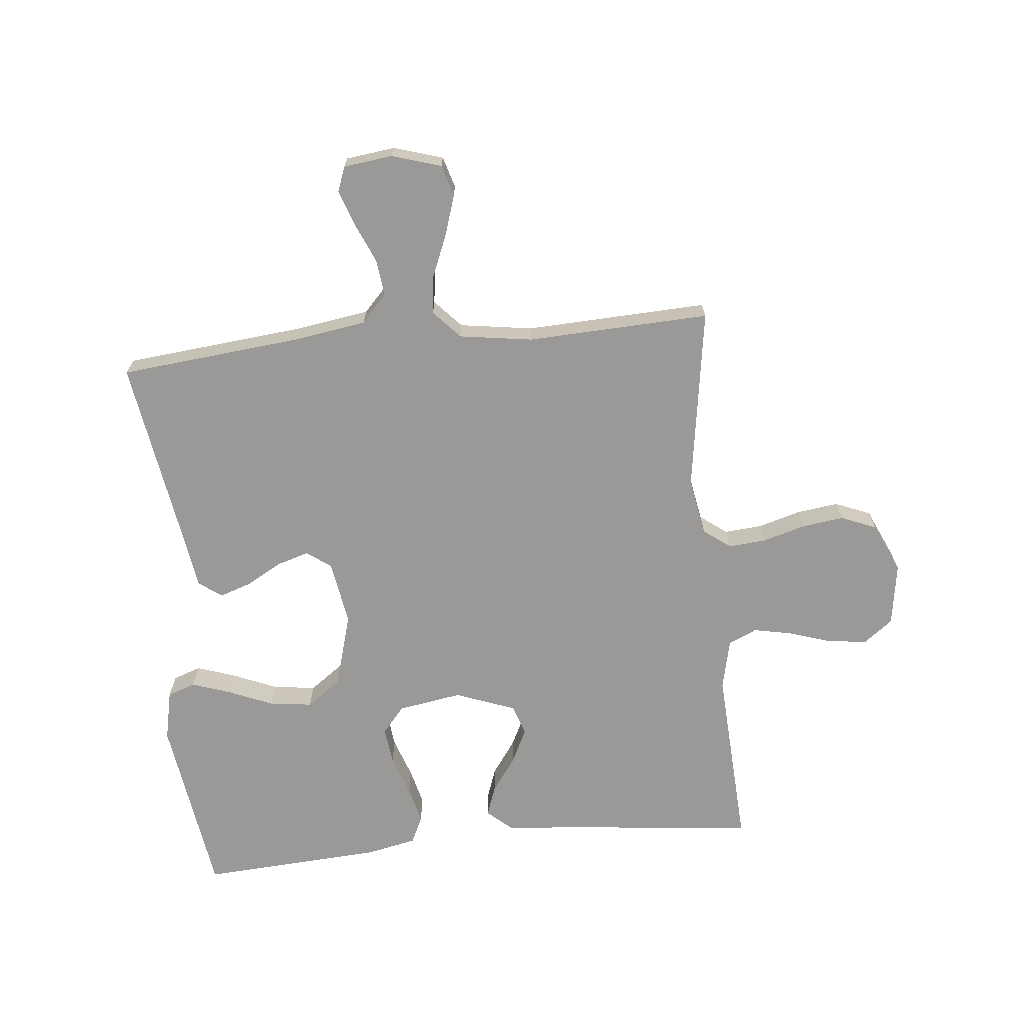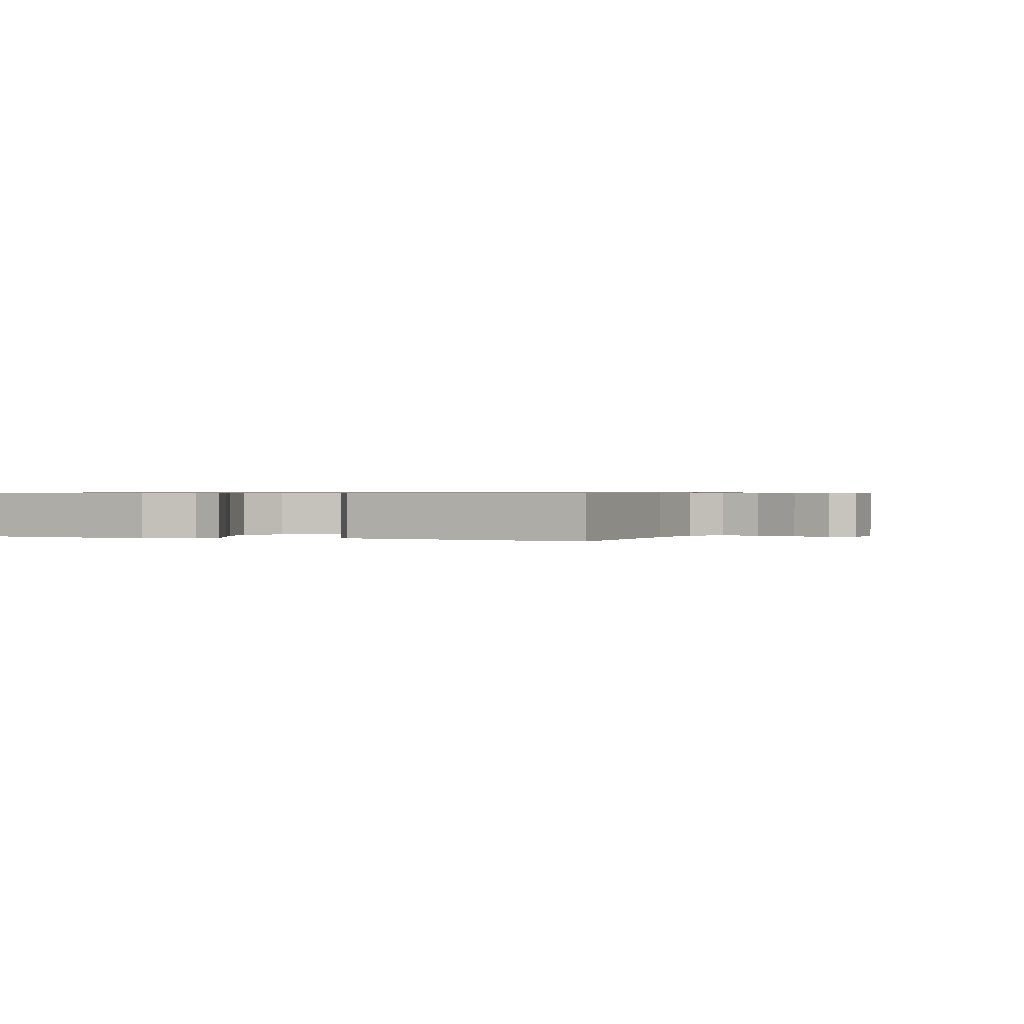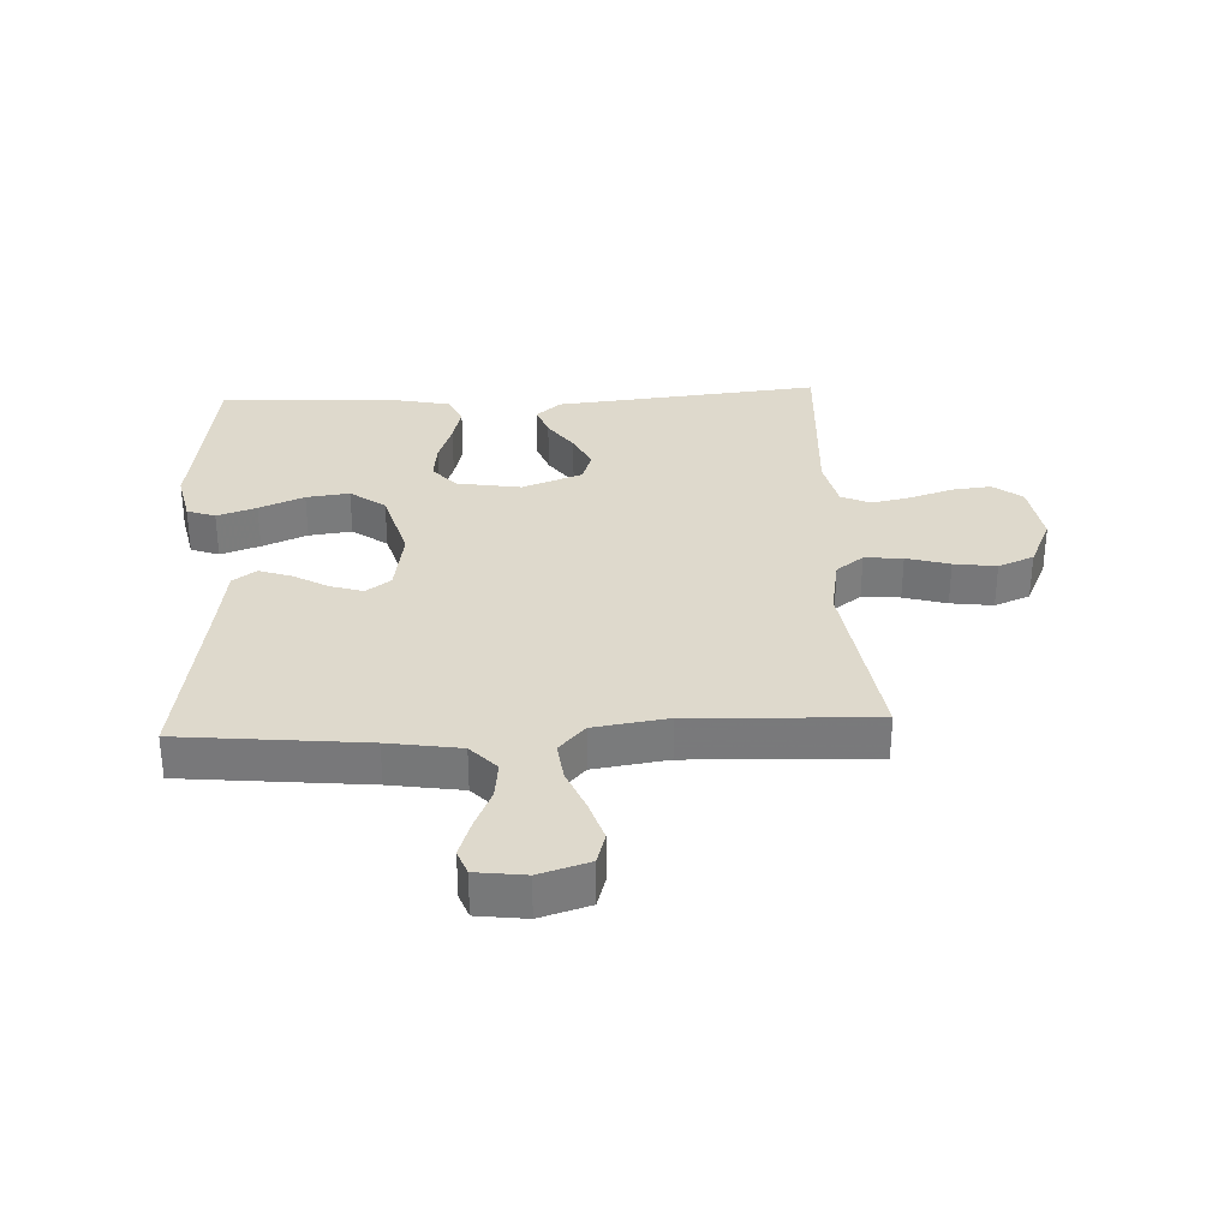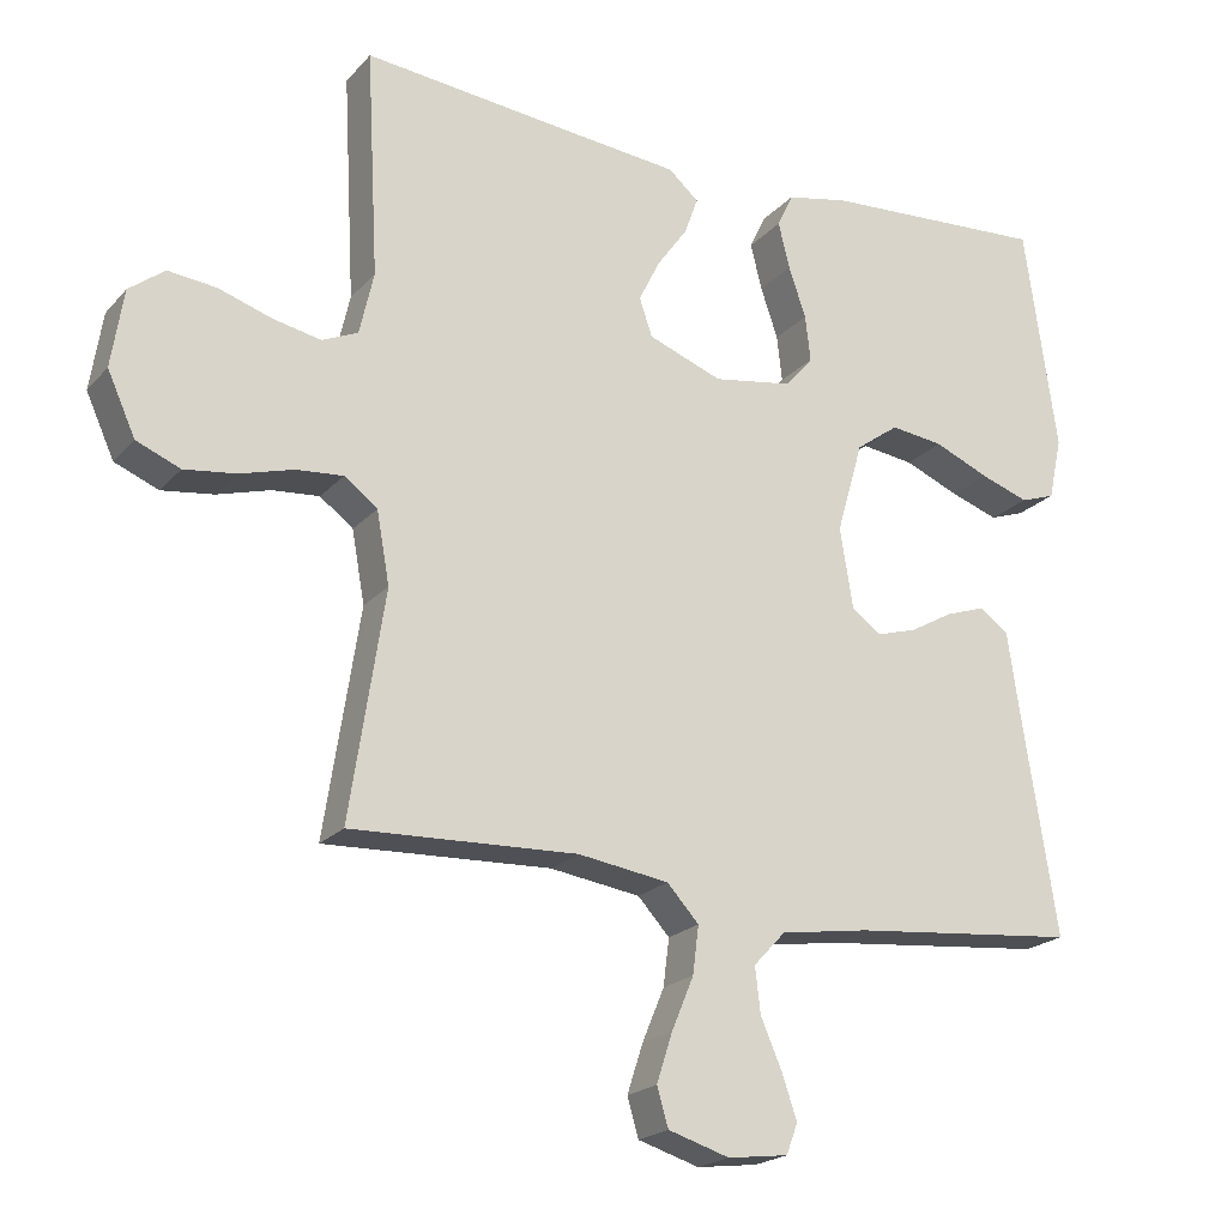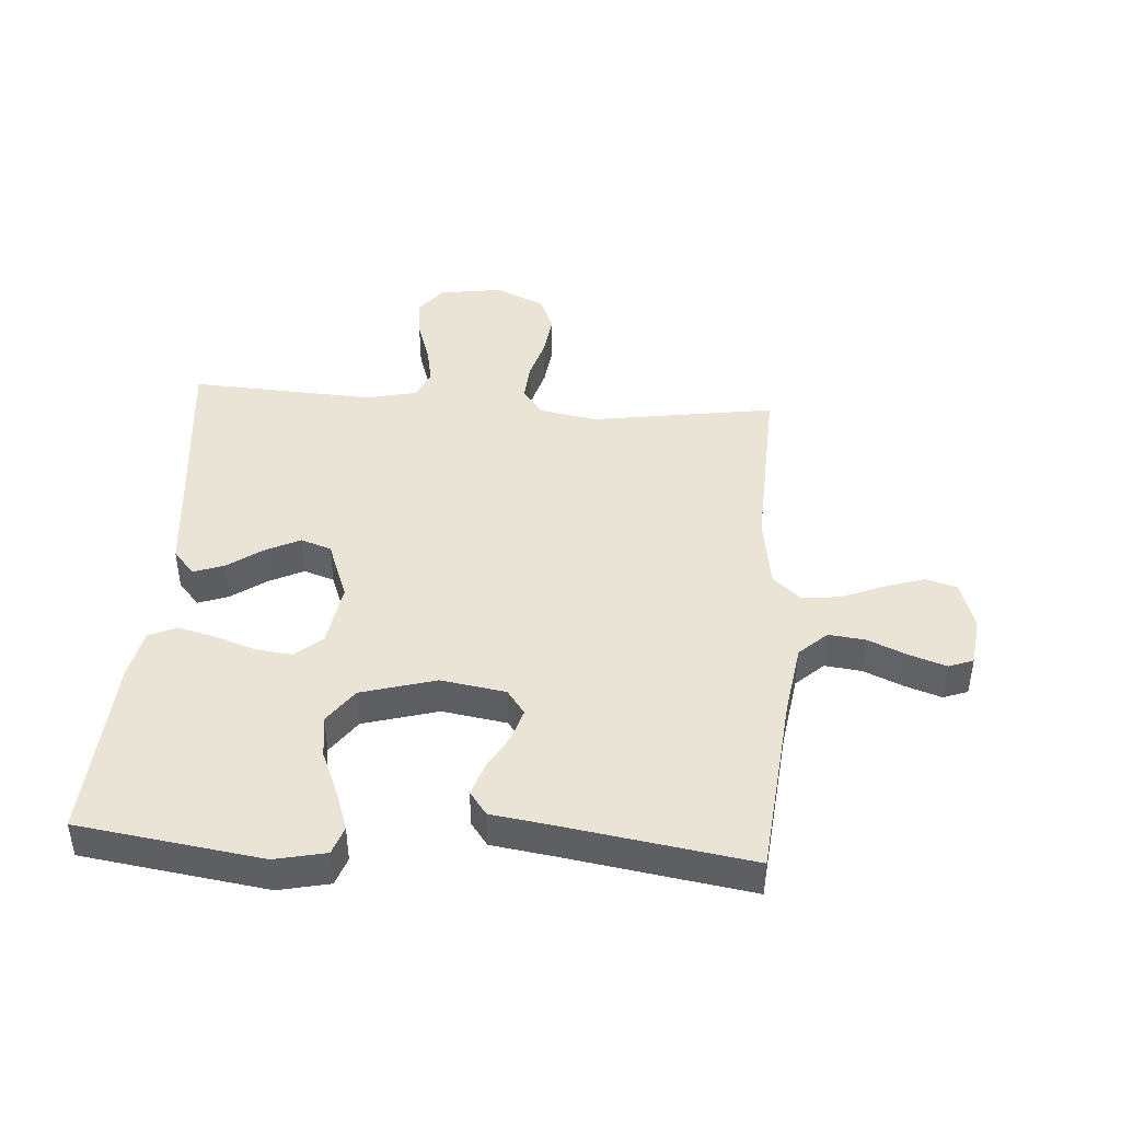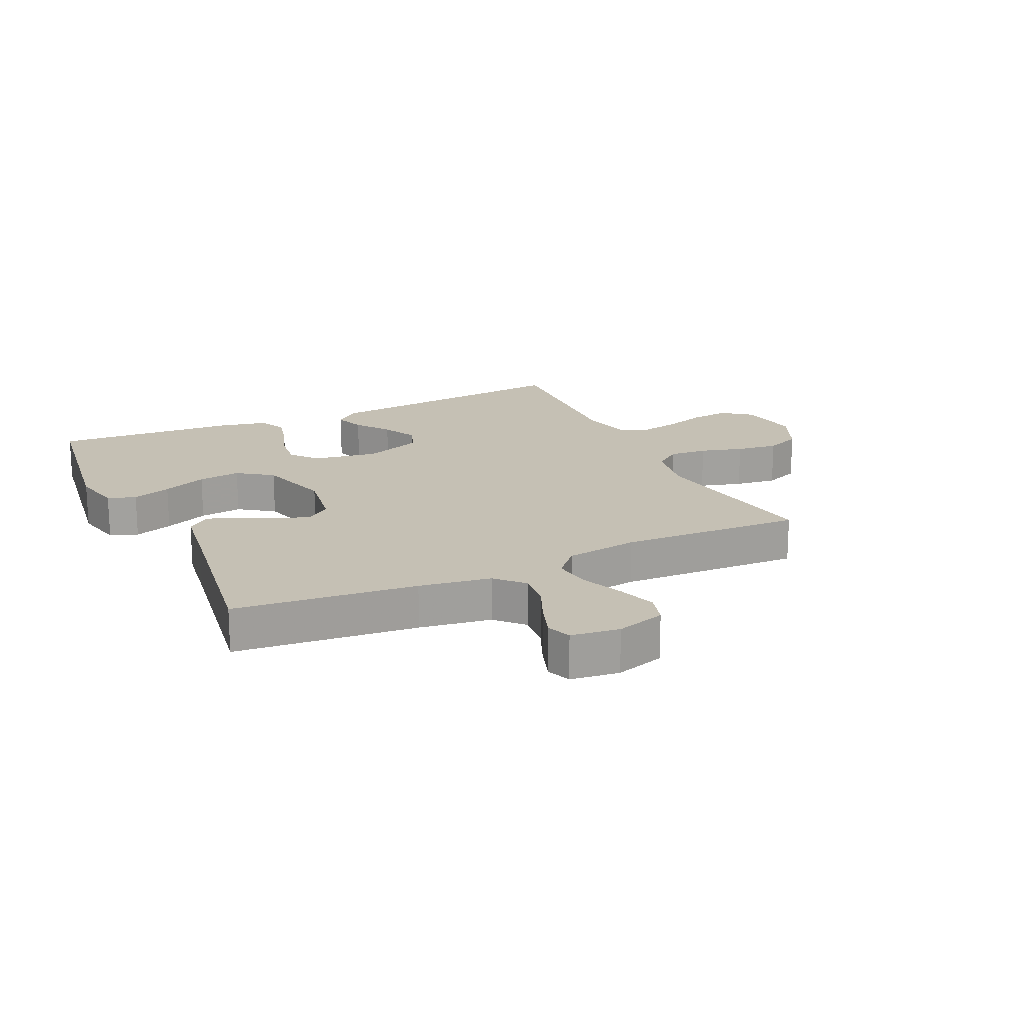
<metadata>
{"format":"obj","ext":"obj","renderer":"f3d","projection":"perspective","resolution":1024,"background":"white","views":[{"elev":-69.0,"azim":-174.2,"up":"+Y"},{"elev":0.6,"azim":109.5,"up":"+Y"},{"elev":32.1,"azim":177.4,"up":"+Y"},{"elev":-20.7,"azim":-29.1,"up":"+Z"},{"elev":43.6,"azim":94.1,"up":"+Y"},{"elev":18.3,"azim":154.8,"up":"+Y"}]}
</metadata>
<code>
v 0.5 0.07 -0.5
v 0.2 0.07 -0.529
v 0.082 0.07 -0.547
v 0.04 0.07 -0.592
v 0.047 0.07 -0.652
v 0.075 0.07 -0.717
v 0.095 0.07 -0.776
v 0.08 0.07 -0.816
v 0 0.07 -0.826
v -0.081 0.07 -0.801
v -0.096 0.07 -0.75
v -0.075 0.07 -0.685
v -0.046 0.07 -0.615
v -0.038 0.07 -0.552
v -0.08 0.07 -0.506
v -0.2 0.07 -0.488
v -0.5 0.07 -0.5
v -0.454 0.07 -0.2
v -0.471 0.07 -0.105
v -0.515 0.07 -0.072
v -0.577 0.07 -0.077
v -0.647 0.07 -0.097
v -0.716 0.07 -0.106
v -0.774 0.07 -0.082
v -0.811 0.07 0
v -0.795 0.07 0.103
v -0.748 0.07 0.139
v -0.684 0.07 0.132
v -0.614 0.07 0.109
v -0.55 0.07 0.096
v -0.503 0.07 0.117
v -0.484 0.07 0.2
v -0.5 0.07 0.5
v -0.2 0.07 0.469
v -0.069 0.07 0.456
v -0.029 0.07 0.421
v -0.047 0.07 0.371
v -0.087 0.07 0.315
v -0.115 0.07 0.258
v -0.098 0.07 0.208
v 0 0.07 0.171
v 0.105 0.07 0.188
v 0.142 0.07 0.231
v 0.135 0.07 0.292
v 0.112 0.07 0.359
v 0.097 0.07 0.42
v 0.118 0.07 0.465
v 0.2 0.07 0.482
v 0.5 0.07 0.5
v 0.543 0.07 0.2
v 0.525 0.07 0.117
v 0.479 0.07 0.101
v 0.415 0.07 0.123
v 0.342 0.07 0.154
v 0.272 0.07 0.163
v 0.215 0.07 0.122
v 0.18 0.07 0
v 0.197 0.07 -0.106
v 0.237 0.07 -0.135
v 0.29 0.07 -0.119
v 0.347 0.07 -0.087
v 0.4 0.07 -0.069
v 0.438 0.07 -0.097
v 0.453 0.07 -0.2
v 0.5 0 -0.5
v 0.2 0 -0.529
v 0.082 0 -0.547
v 0.04 0 -0.592
v 0.047 0 -0.652
v 0.075 0 -0.717
v 0.095 0 -0.776
v 0.08 0 -0.816
v 0 0 -0.826
v -0.081 0 -0.801
v -0.096 0 -0.75
v -0.075 0 -0.685
v -0.046 0 -0.615
v -0.038 0 -0.552
v -0.08 0 -0.506
v -0.2 0 -0.488
v -0.5 0 -0.5
v -0.454 0 -0.2
v -0.471 0 -0.105
v -0.515 0 -0.072
v -0.577 0 -0.077
v -0.647 0 -0.097
v -0.716 0 -0.106
v -0.774 0 -0.082
v -0.811 0 0
v -0.795 0 0.103
v -0.748 0 0.139
v -0.684 0 0.132
v -0.614 0 0.109
v -0.55 0 0.096
v -0.503 0 0.117
v -0.484 0 0.2
v -0.5 0 0.5
v -0.2 0 0.469
v -0.069 0 0.456
v -0.029 0 0.421
v -0.047 0 0.371
v -0.087 0 0.315
v -0.115 0 0.258
v -0.098 0 0.208
v 0 0 0.171
v 0.105 0 0.188
v 0.142 0 0.231
v 0.135 0 0.292
v 0.112 0 0.359
v 0.097 0 0.42
v 0.118 0 0.465
v 0.2 0 0.482
v 0.5 0 0.5
v 0.543 0 0.2
v 0.525 0 0.117
v 0.479 0 0.101
v 0.415 0 0.123
v 0.342 0 0.154
v 0.272 0 0.163
v 0.215 0 0.122
v 0.18 0 0
v 0.197 0 -0.106
v 0.237 0 -0.135
v 0.29 0 -0.119
v 0.347 0 -0.087
v 0.4 0 -0.069
v 0.438 0 -0.097
v 0.453 0 -0.2
f 61 62 63 64
f 60 61 64 1
f 59 60 1 2
f 58 59 2 3
f 57 58 3 4
f 51 52 53 54
f 49 50 51 54
f 49 54 55
f 48 49 55 56
f 44 45 46 47
f 43 44 47 48
f 35 36 37 38
f 34 35 38 39
f 32 33 34 39
f 31 32 39 40
f 26 27 28 29
f 26 29 30
f 25 26 30
f 24 25 30
f 21 22 23 24
f 20 21 24 30
f 19 20 30 31
f 16 17 18
f 15 16 18 19
f 10 11 12 13
f 8 9 10 13
f 8 13 14
f 5 6 7 8
f 5 8 14
f 4 5 14
f 57 4 14 15
f 43 48 56 57
f 42 43 57 15
f 19 31 40 41
f 15 19 41 42
f 128 127 126 125
f 65 128 125 124
f 66 65 124 123
f 67 66 123 122
f 68 67 122 121
f 118 117 116 115
f 118 115 114 113
f 119 118 113
f 120 119 113 112
f 111 110 109 108
f 112 111 108 107
f 102 101 100 99
f 103 102 99 98
f 103 98 97 96
f 104 103 96 95
f 93 92 91 90
f 94 93 90
f 94 90 89
f 94 89 88
f 88 87 86 85
f 94 88 85 84
f 95 94 84 83
f 82 81 80
f 83 82 80 79
f 77 76 75 74
f 77 74 73 72
f 78 77 72
f 72 71 70 69
f 78 72 69
f 78 69 68
f 79 78 68 121
f 121 120 112 107
f 79 121 107 106
f 105 104 95 83
f 106 105 83 79
f 1 65 66 2
f 2 66 67 3
f 3 67 68 4
f 4 68 69 5
f 5 69 70 6
f 6 70 71 7
f 7 71 72 8
f 8 72 73 9
f 9 73 74 10
f 10 74 75 11
f 11 75 76 12
f 12 76 77 13
f 13 77 78 14
f 14 78 79 15
f 15 79 80 16
f 16 80 81 17
f 17 81 82 18
f 18 82 83 19
f 19 83 84 20
f 20 84 85 21
f 21 85 86 22
f 22 86 87 23
f 23 87 88 24
f 24 88 89 25
f 25 89 90 26
f 26 90 91 27
f 27 91 92 28
f 28 92 93 29
f 29 93 94 30
f 30 94 95 31
f 31 95 96 32
f 32 96 97 33
f 33 97 98 34
f 34 98 99 35
f 35 99 100 36
f 36 100 101 37
f 37 101 102 38
f 38 102 103 39
f 39 103 104 40
f 40 104 105 41
f 41 105 106 42
f 42 106 107 43
f 43 107 108 44
f 44 108 109 45
f 45 109 110 46
f 46 110 111 47
f 47 111 112 48
f 48 112 113 49
f 49 113 114 50
f 50 114 115 51
f 51 115 116 52
f 52 116 117 53
f 53 117 118 54
f 54 118 119 55
f 55 119 120 56
f 56 120 121 57
f 57 121 122 58
f 58 122 123 59
f 59 123 124 60
f 60 124 125 61
f 61 125 126 62
f 62 126 127 63
f 63 127 128 64
f 64 128 65 1

</code>
